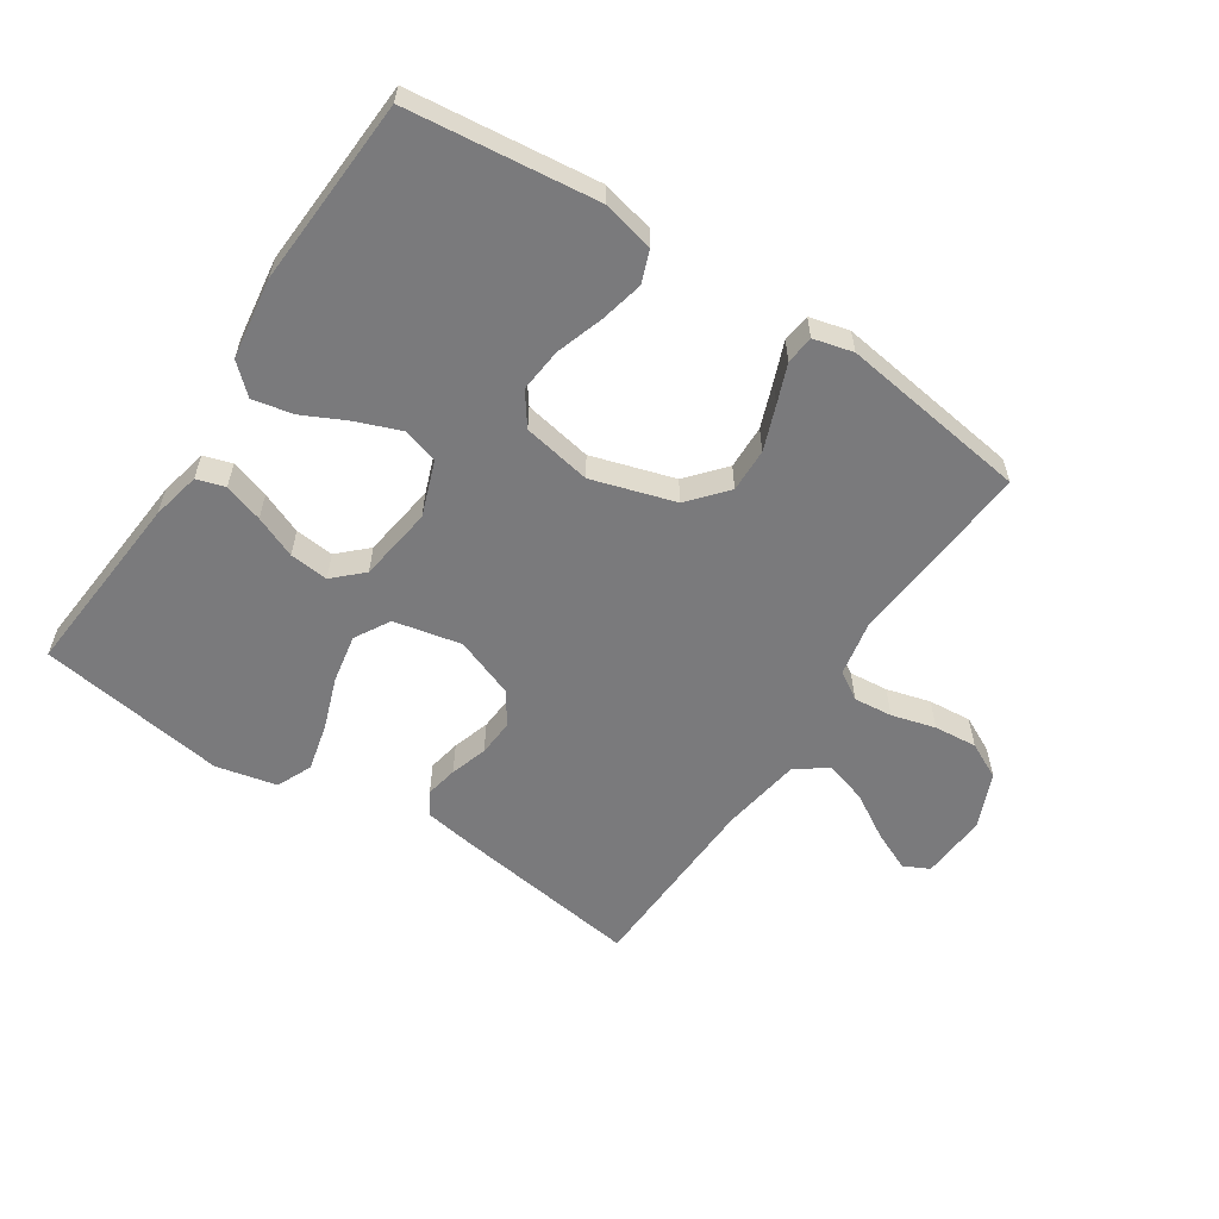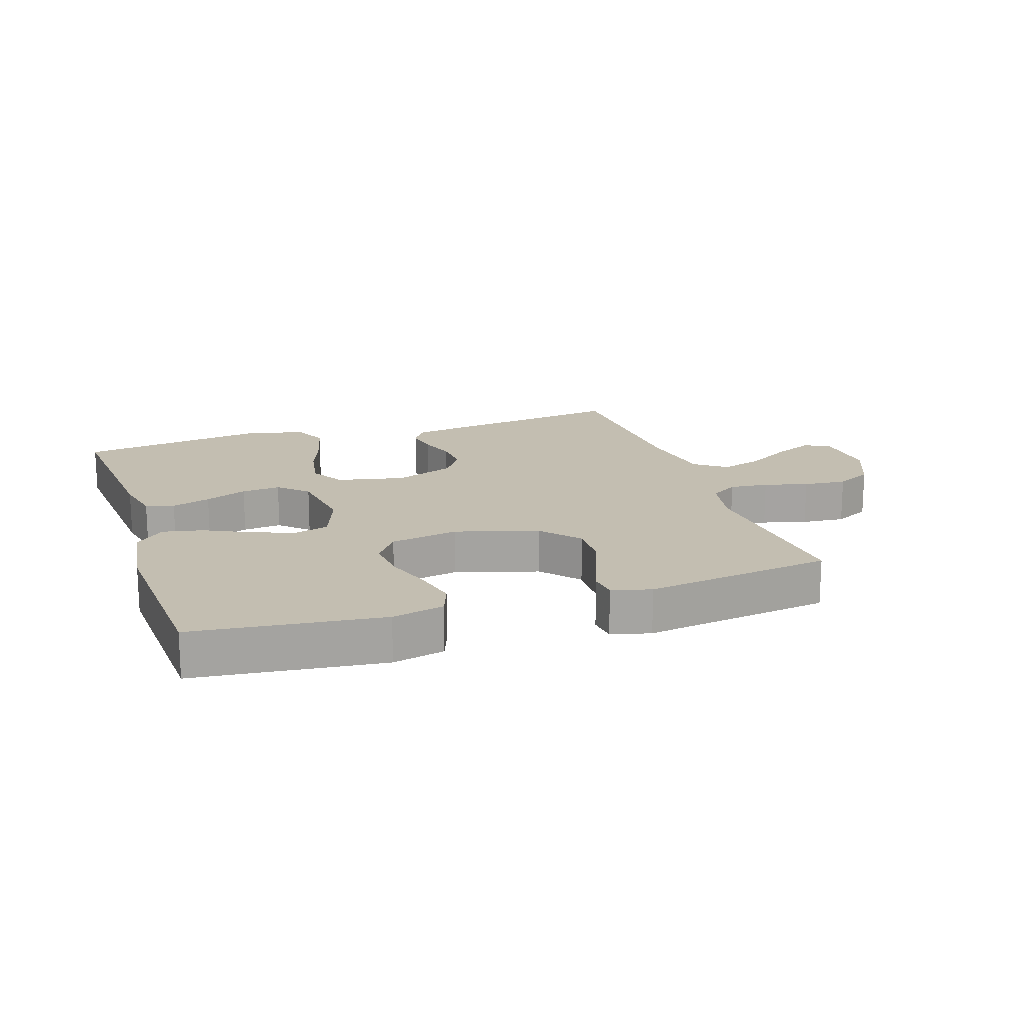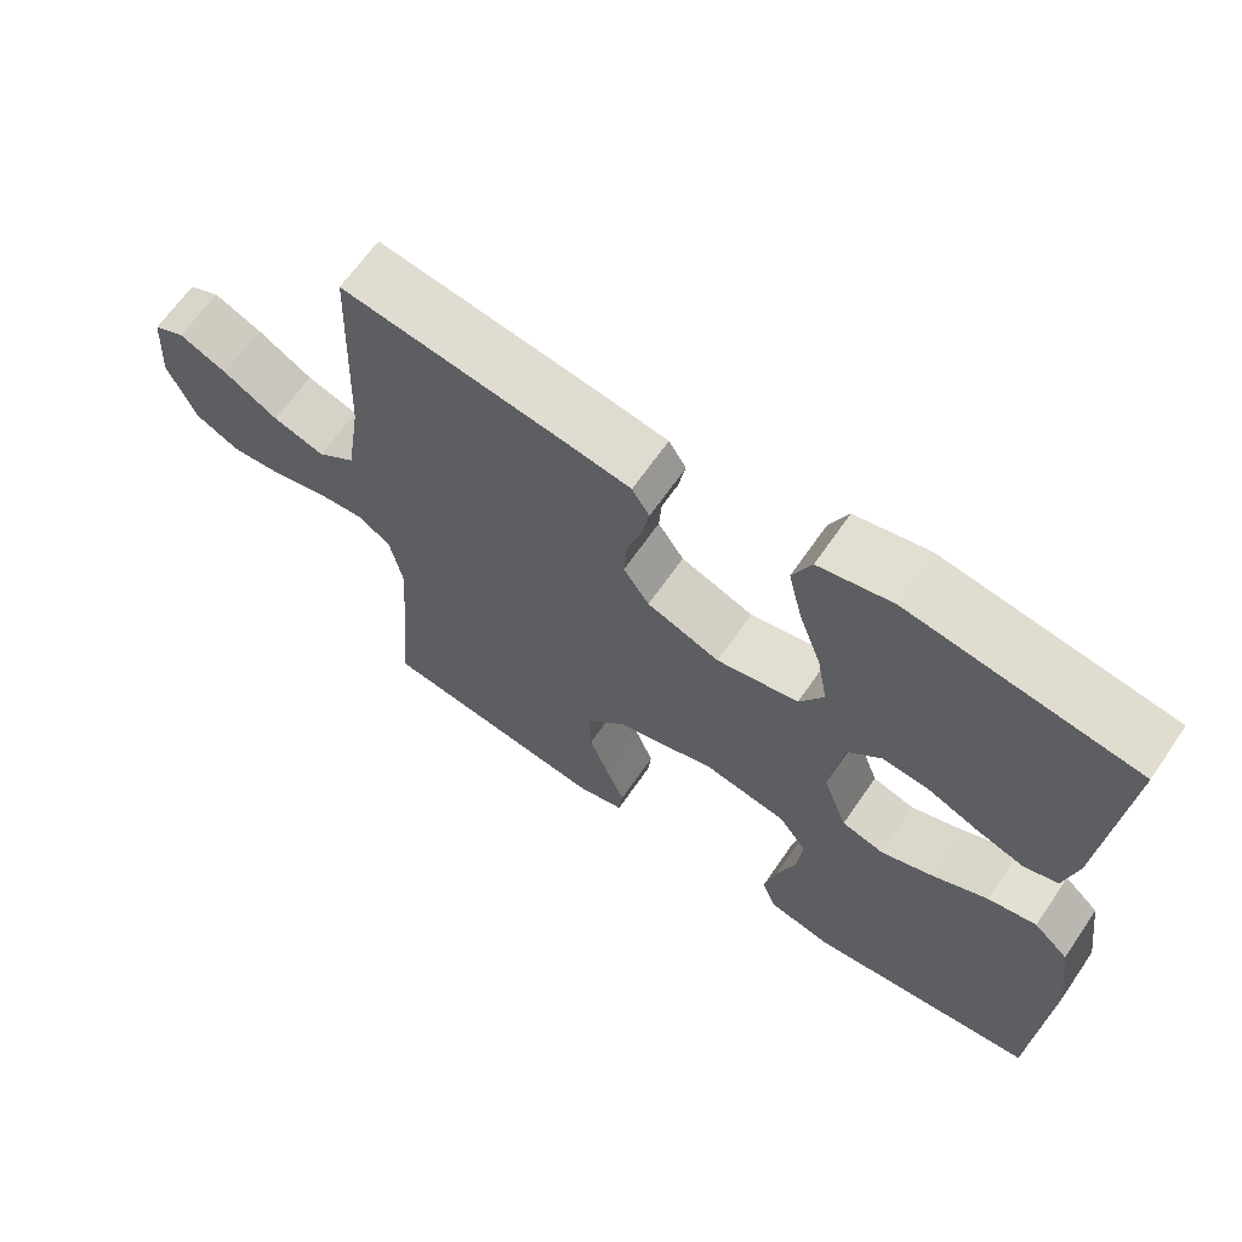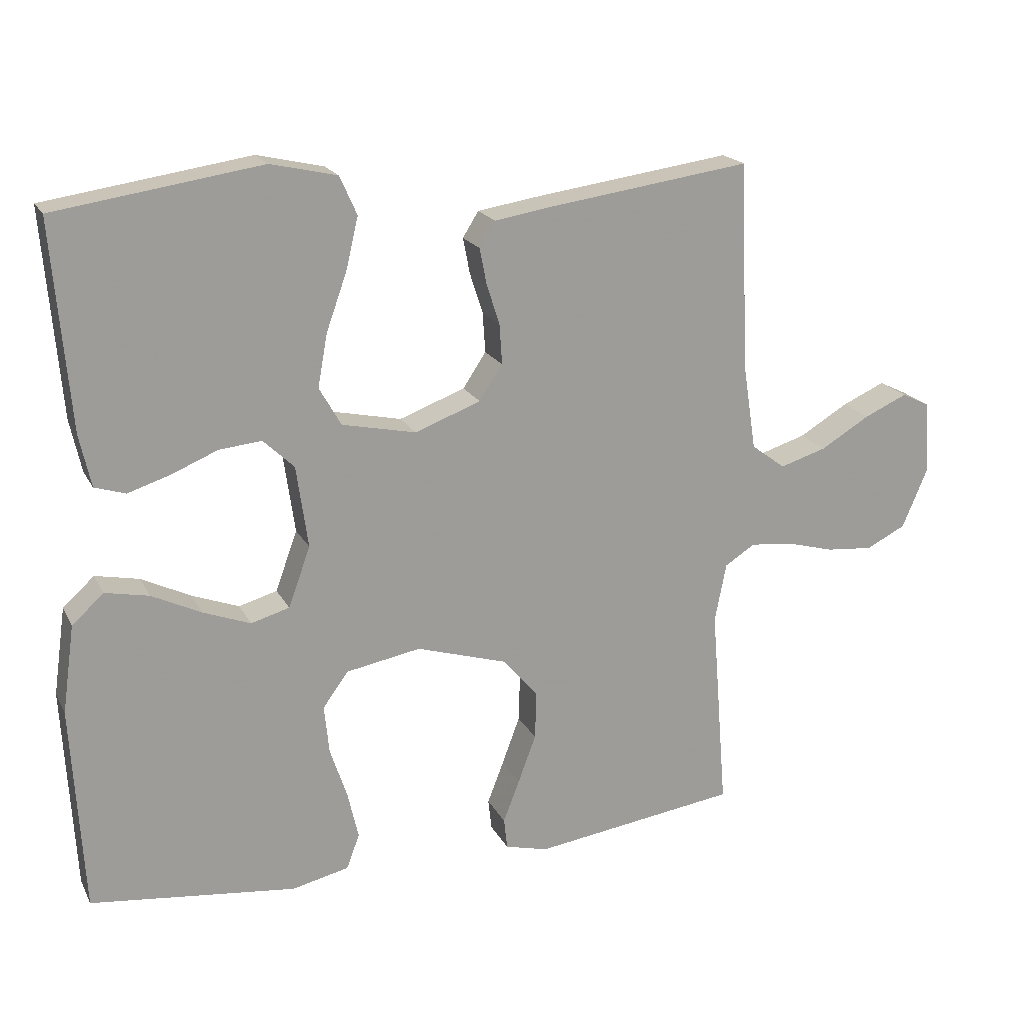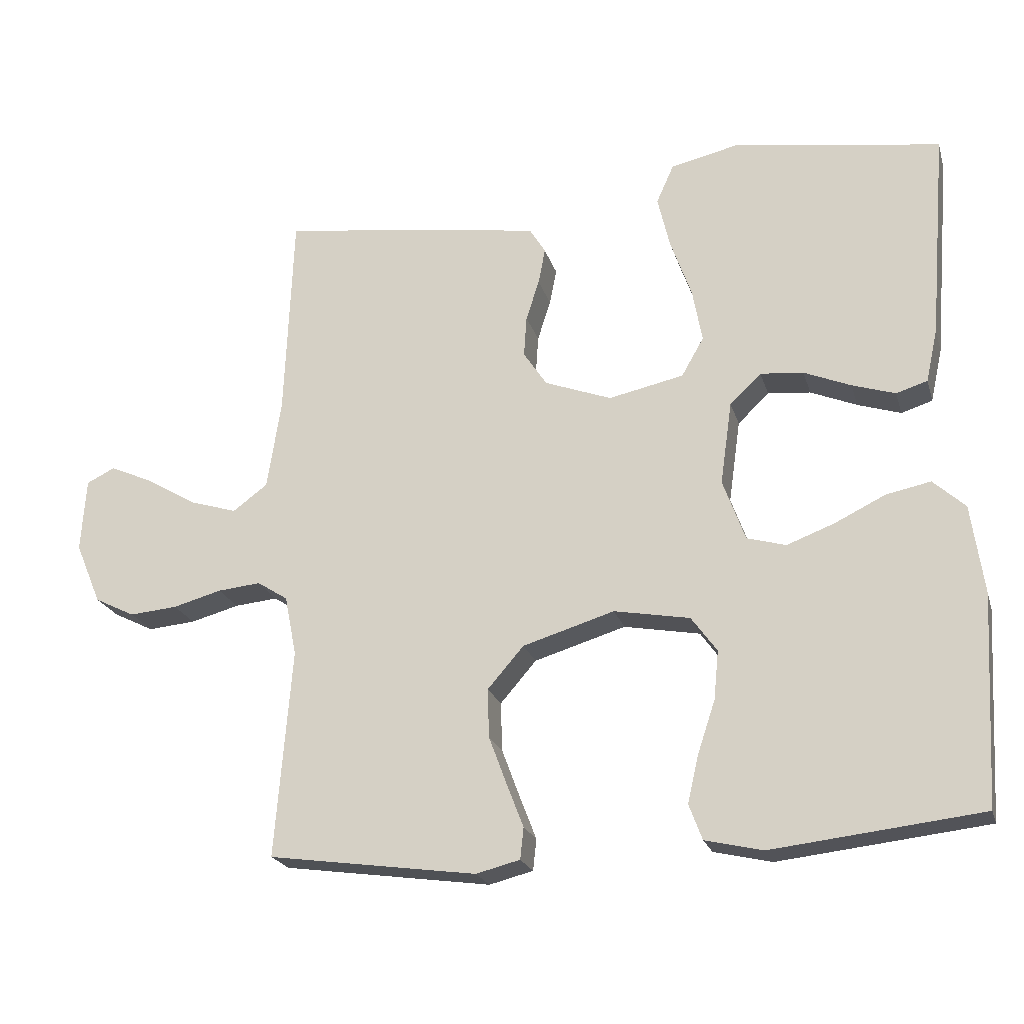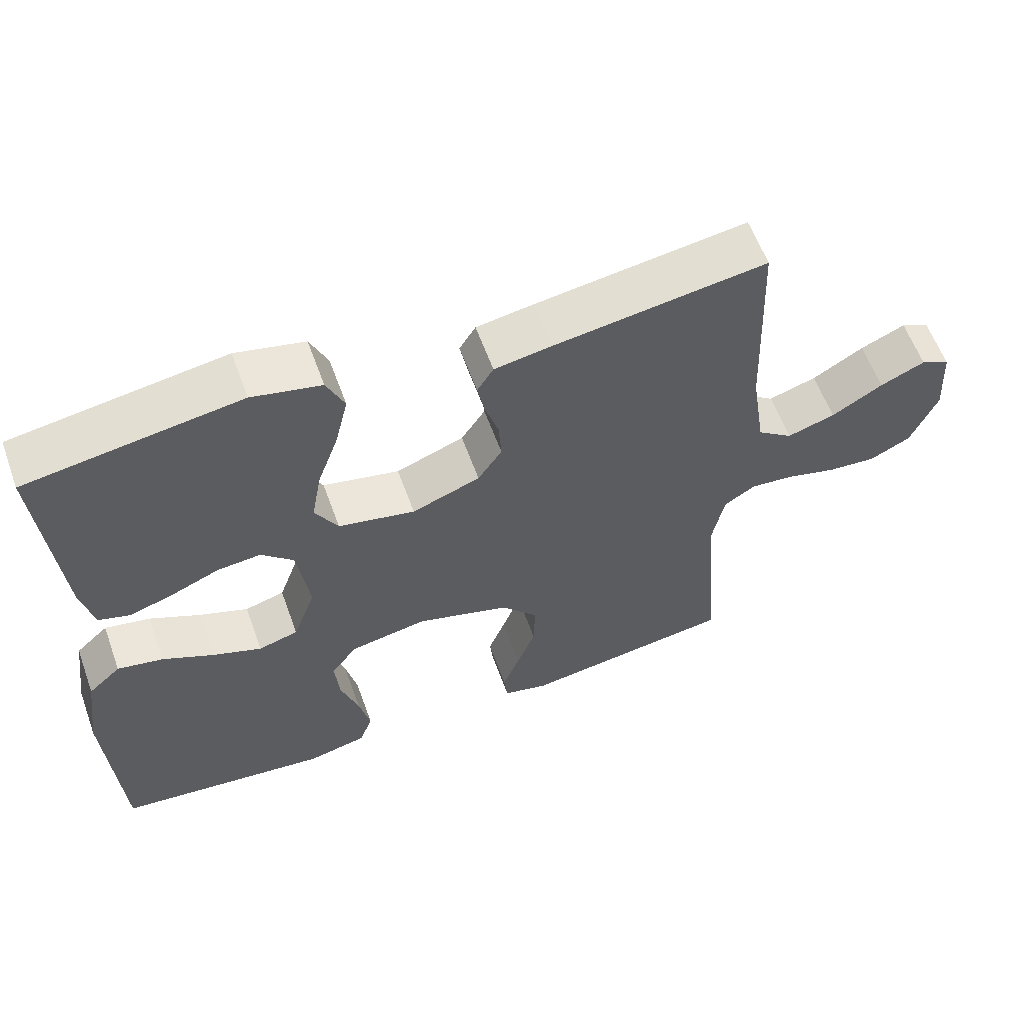
<metadata>
{"format":"obj","ext":"obj","renderer":"f3d","projection":"perspective","resolution":1024,"background":"white","views":[{"elev":-58.2,"azim":146.7,"up":"+Y"},{"elev":17.2,"azim":161.7,"up":"+Y"},{"elev":65.3,"azim":34.5,"up":"+Z"},{"elev":19.2,"azim":159.5,"up":"+Z"},{"elev":-21.8,"azim":15.1,"up":"+Z"},{"elev":59.7,"azim":160.1,"up":"+Z"}]}
</metadata>
<code>
v -0.5 0.07 0.5
v -0.2 0.07 0.458
v -0.12 0.07 0.445
v -0.097 0.07 0.408
v -0.107 0.07 0.356
v -0.126 0.07 0.297
v -0.13 0.07 0.238
v -0.096 0.07 0.187
v 0 0.07 0.151
v 0.108 0.07 0.174
v 0.14 0.07 0.23
v 0.126 0.07 0.307
v 0.096 0.07 0.391
v 0.078 0.07 0.467
v 0.103 0.07 0.523
v 0.2 0.07 0.545
v 0.5 0.07 0.5
v 0.475 0.07 0.2
v 0.458 0.07 0.123
v 0.413 0.07 0.109
v 0.351 0.07 0.129
v 0.284 0.07 0.157
v 0.222 0.07 0.163
v 0.177 0.07 0.12
v 0.16 0.07 0
v 0.192 0.07 -0.088
v 0.248 0.07 -0.104
v 0.317 0.07 -0.078
v 0.389 0.07 -0.043
v 0.453 0.07 -0.03
v 0.499 0.07 -0.072
v 0.517 0.07 -0.2
v 0.5 0.07 -0.5
v 0.2 0.07 -0.534
v 0.117 0.07 -0.515
v 0.098 0.07 -0.464
v 0.114 0.07 -0.395
v 0.139 0.07 -0.32
v 0.146 0.07 -0.25
v 0.109 0.07 -0.199
v 0 0.07 -0.179
v -0.132 0.07 -0.219
v -0.184 0.07 -0.279
v -0.182 0.07 -0.349
v -0.156 0.07 -0.419
v -0.132 0.07 -0.481
v -0.137 0.07 -0.526
v -0.2 0.07 -0.542
v -0.5 0.07 -0.5
v -0.476 0.07 -0.2
v -0.493 0.07 -0.114
v -0.537 0.07 -0.086
v -0.599 0.07 -0.092
v -0.669 0.07 -0.111
v -0.738 0.07 -0.117
v -0.796 0.07 -0.088
v -0.833 0.07 0
v -0.826 0.07 0.106
v -0.785 0.07 0.126
v -0.722 0.07 0.098
v -0.65 0.07 0.055
v -0.582 0.07 0.034
v -0.532 0.07 0.071
v -0.512 0.07 0.2
v -0.5 0 0.5
v -0.2 0 0.458
v -0.12 0 0.445
v -0.097 0 0.408
v -0.107 0 0.356
v -0.126 0 0.297
v -0.13 0 0.238
v -0.096 0 0.187
v 0 0 0.151
v 0.108 0 0.174
v 0.14 0 0.23
v 0.126 0 0.307
v 0.096 0 0.391
v 0.078 0 0.467
v 0.103 0 0.523
v 0.2 0 0.545
v 0.5 0 0.5
v 0.475 0 0.2
v 0.458 0 0.123
v 0.413 0 0.109
v 0.351 0 0.129
v 0.284 0 0.157
v 0.222 0 0.163
v 0.177 0 0.12
v 0.16 0 0
v 0.192 0 -0.088
v 0.248 0 -0.104
v 0.317 0 -0.078
v 0.389 0 -0.043
v 0.453 0 -0.03
v 0.499 0 -0.072
v 0.517 0 -0.2
v 0.5 0 -0.5
v 0.2 0 -0.534
v 0.117 0 -0.515
v 0.098 0 -0.464
v 0.114 0 -0.395
v 0.139 0 -0.32
v 0.146 0 -0.25
v 0.109 0 -0.199
v 0 0 -0.179
v -0.132 0 -0.219
v -0.184 0 -0.279
v -0.182 0 -0.349
v -0.156 0 -0.419
v -0.132 0 -0.481
v -0.137 0 -0.526
v -0.2 0 -0.542
v -0.5 0 -0.5
v -0.476 0 -0.2
v -0.493 0 -0.114
v -0.537 0 -0.086
v -0.599 0 -0.092
v -0.669 0 -0.111
v -0.738 0 -0.117
v -0.796 0 -0.088
v -0.833 0 0
v -0.826 0 0.106
v -0.785 0 0.126
v -0.722 0 0.098
v -0.65 0 0.055
v -0.582 0 0.034
v -0.532 0 0.071
v -0.512 0 0.2
f 59 60 61
f 58 59 61
f 57 58 61
f 56 57 61
f 55 56 61
f 54 55 61
f 53 54 61
f 52 53 61 62
f 51 52 62 63
f 48 49 50
f 47 48 50
f 46 47 50
f 45 46 50
f 44 45 50 51
f 51 63 64
f 44 51 64
f 43 44 64
f 36 37 38
f 35 36 38
f 34 35 38
f 33 34 38
f 32 33 38
f 31 32 38
f 30 31 38
f 29 30 38
f 28 29 38
f 27 28 38 39
f 26 27 39 40
f 20 21 22
f 19 20 22
f 18 19 22
f 17 18 22
f 16 17 22
f 15 16 22
f 14 15 22
f 13 14 22
f 12 13 22
f 11 12 22 23
f 10 11 23 24
f 4 5 6
f 3 4 6
f 2 3 6
f 1 2 6
f 64 1 6
f 64 6 7
f 64 7 8
f 43 64 8
f 42 43 8
f 41 42 8 9
f 40 41 9
f 26 40 9
f 25 26 9
f 9 10 24 25
f 125 124 123
f 125 123 122
f 125 122 121
f 125 121 120
f 125 120 119
f 125 119 118
f 125 118 117
f 126 125 117 116
f 127 126 116 115
f 114 113 112
f 114 112 111
f 114 111 110
f 114 110 109
f 115 114 109 108
f 128 127 115
f 128 115 108
f 128 108 107
f 102 101 100
f 102 100 99
f 102 99 98
f 102 98 97
f 102 97 96
f 102 96 95
f 102 95 94
f 102 94 93
f 102 93 92
f 103 102 92 91
f 104 103 91 90
f 86 85 84
f 86 84 83
f 86 83 82
f 86 82 81
f 86 81 80
f 86 80 79
f 86 79 78
f 86 78 77
f 86 77 76
f 87 86 76 75
f 88 87 75 74
f 70 69 68
f 70 68 67
f 70 67 66
f 70 66 65
f 70 65 128
f 71 70 128
f 72 71 128
f 72 128 107
f 72 107 106
f 73 72 106 105
f 73 105 104
f 73 104 90
f 73 90 89
f 89 88 74 73
f 1 65 66 2
f 2 66 67 3
f 3 67 68 4
f 4 68 69 5
f 5 69 70 6
f 6 70 71 7
f 7 71 72 8
f 8 72 73 9
f 9 73 74 10
f 10 74 75 11
f 11 75 76 12
f 12 76 77 13
f 13 77 78 14
f 14 78 79 15
f 15 79 80 16
f 16 80 81 17
f 17 81 82 18
f 18 82 83 19
f 19 83 84 20
f 20 84 85 21
f 21 85 86 22
f 22 86 87 23
f 23 87 88 24
f 24 88 89 25
f 25 89 90 26
f 26 90 91 27
f 27 91 92 28
f 28 92 93 29
f 29 93 94 30
f 30 94 95 31
f 31 95 96 32
f 32 96 97 33
f 33 97 98 34
f 34 98 99 35
f 35 99 100 36
f 36 100 101 37
f 37 101 102 38
f 38 102 103 39
f 39 103 104 40
f 40 104 105 41
f 41 105 106 42
f 42 106 107 43
f 43 107 108 44
f 44 108 109 45
f 45 109 110 46
f 46 110 111 47
f 47 111 112 48
f 48 112 113 49
f 49 113 114 50
f 50 114 115 51
f 51 115 116 52
f 52 116 117 53
f 53 117 118 54
f 54 118 119 55
f 55 119 120 56
f 56 120 121 57
f 57 121 122 58
f 58 122 123 59
f 59 123 124 60
f 60 124 125 61
f 61 125 126 62
f 62 126 127 63
f 63 127 128 64
f 64 128 65 1

</code>
